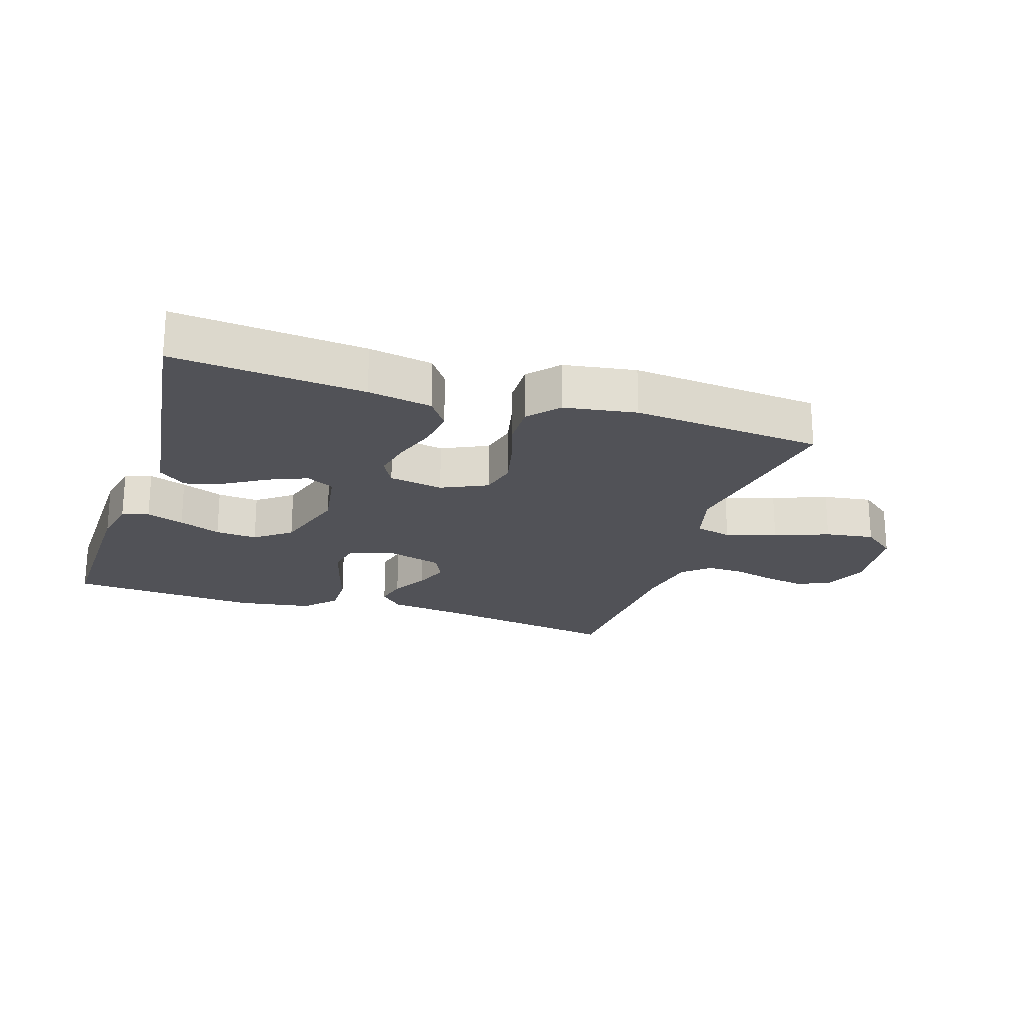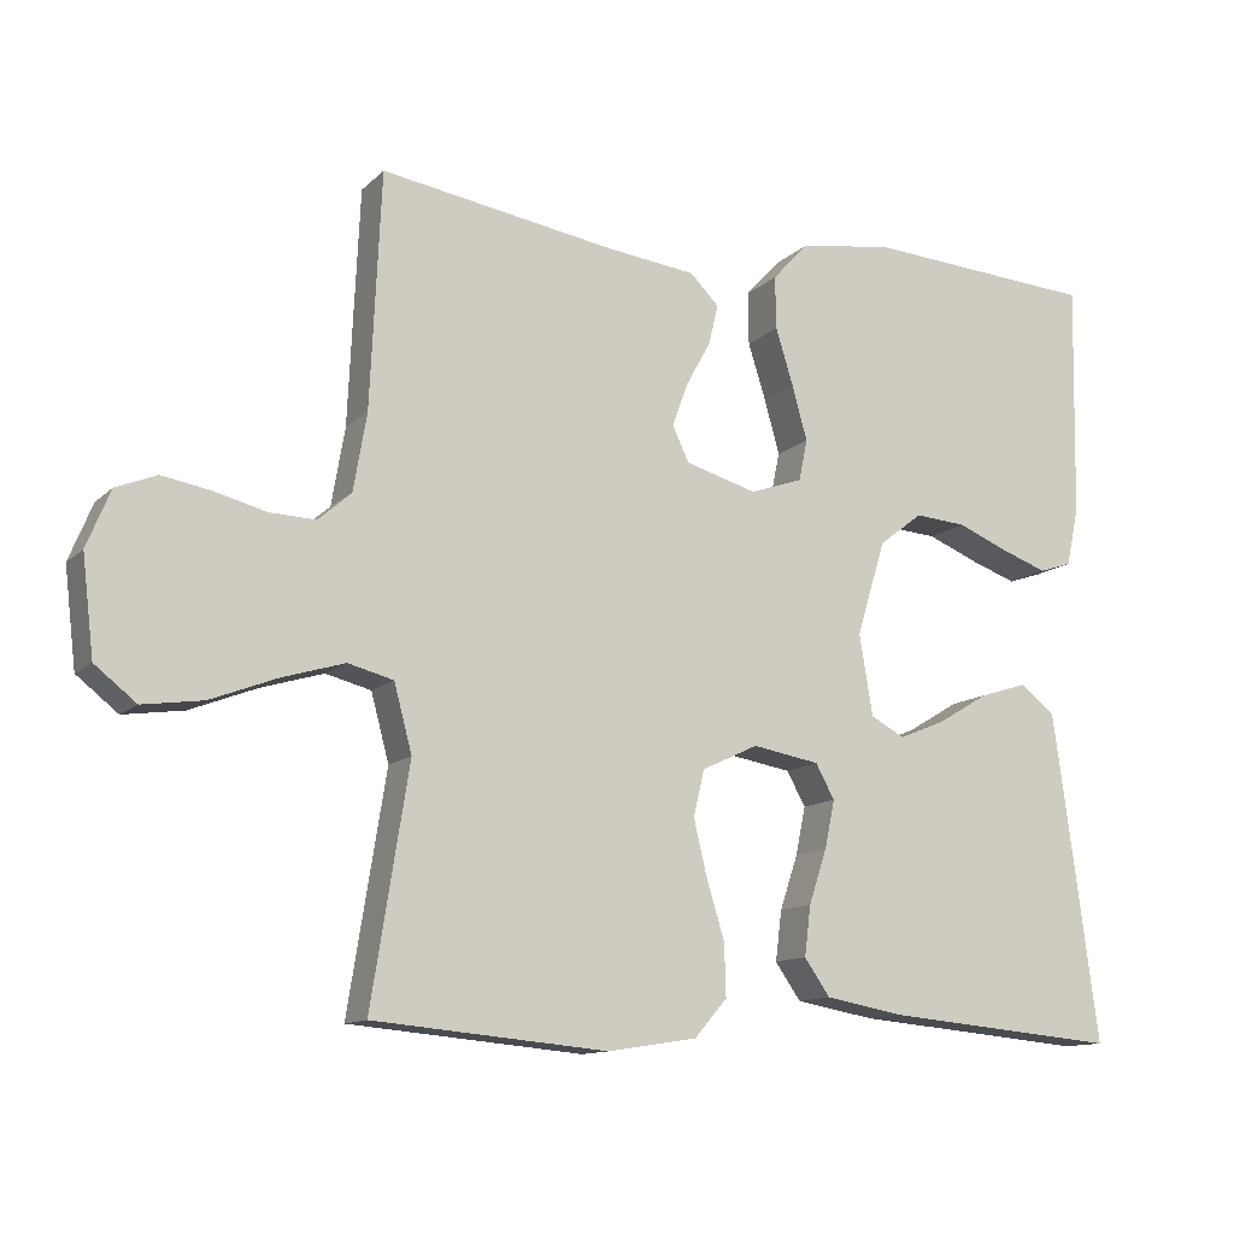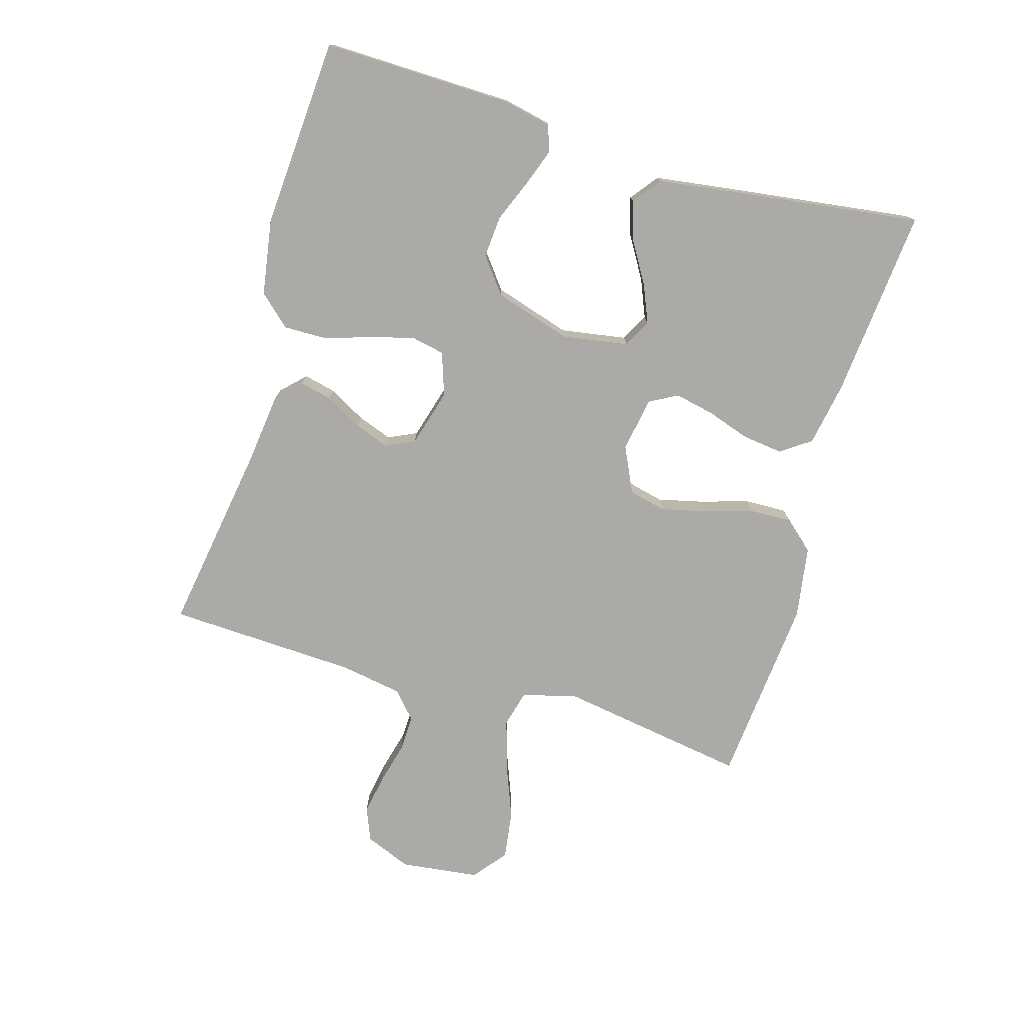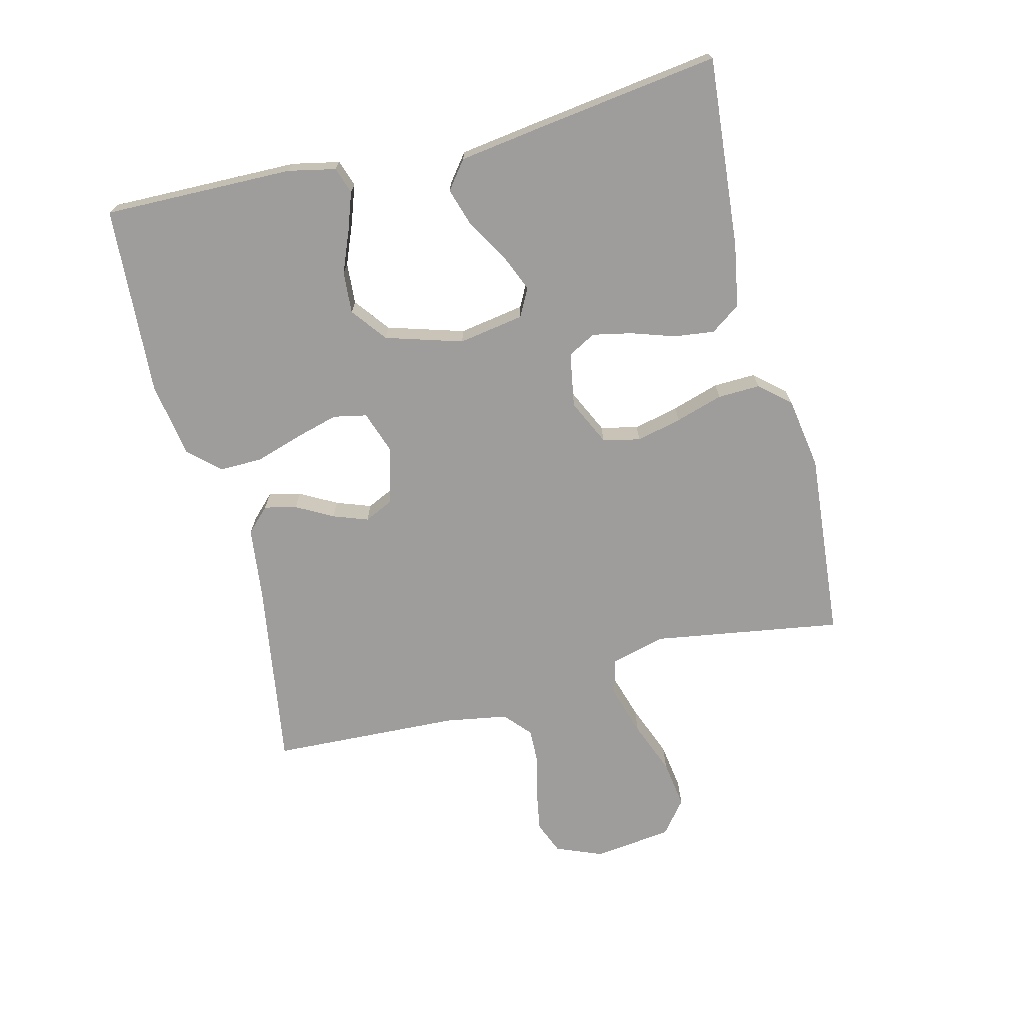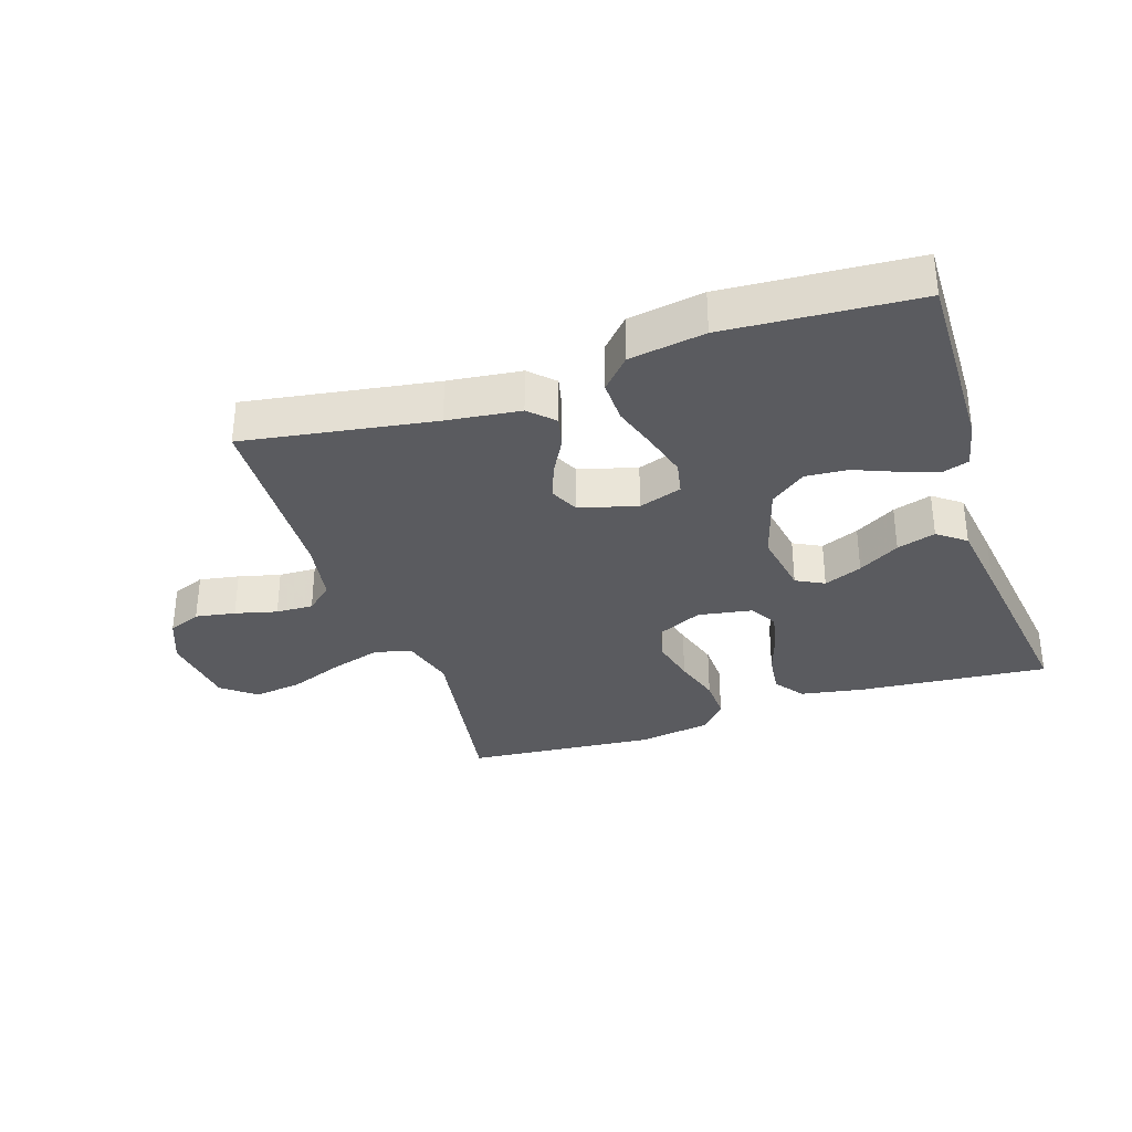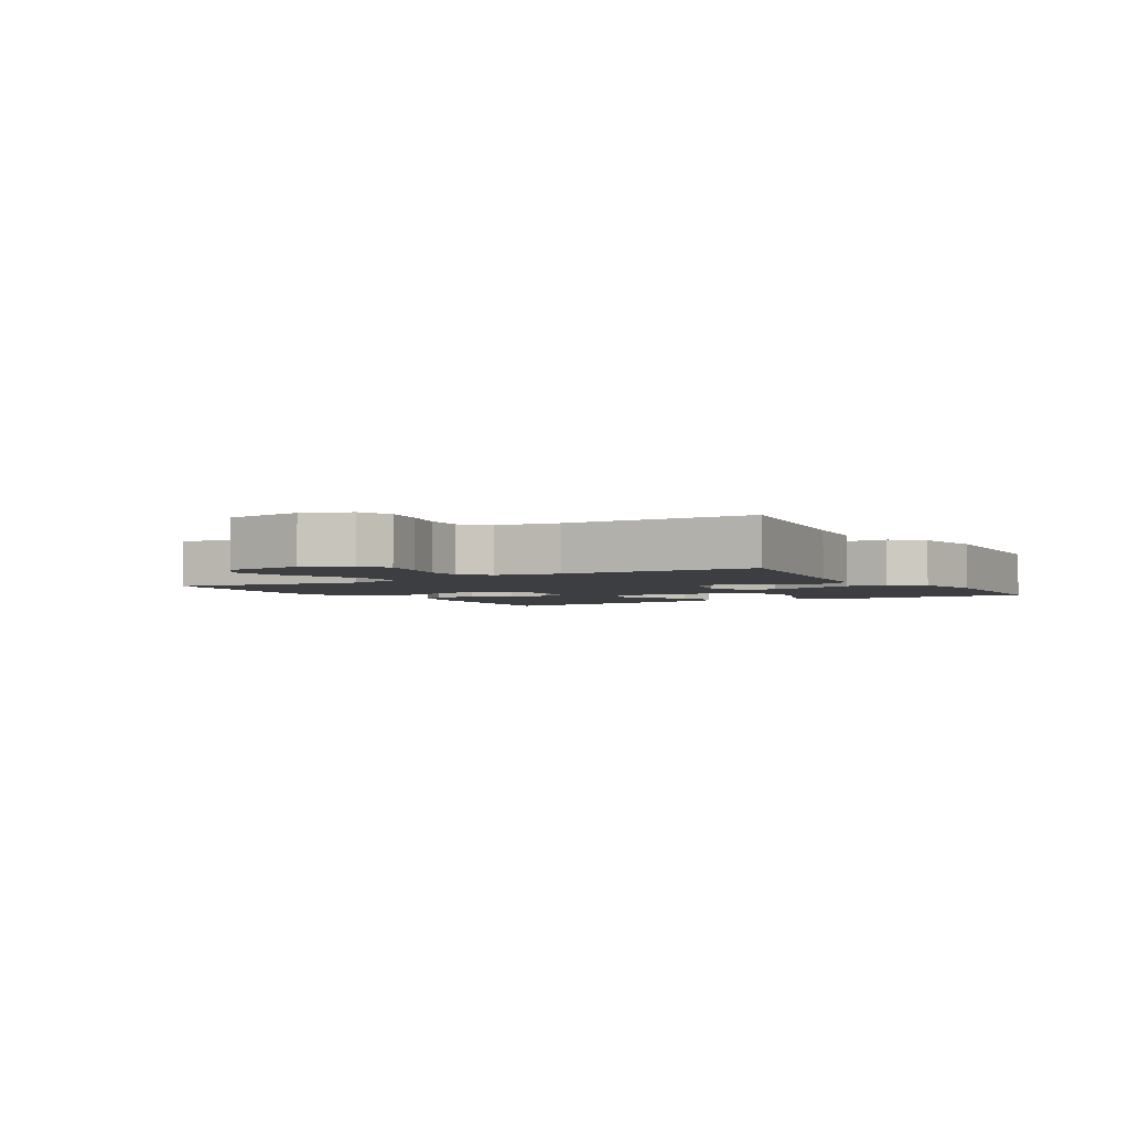
<metadata>
{"format":"obj","ext":"obj","renderer":"f3d","projection":"perspective","resolution":1024,"background":"white","views":[{"elev":-21.6,"azim":162.1,"up":"+Y"},{"elev":-12.2,"azim":-26.9,"up":"+Z"},{"elev":-76.0,"azim":73.7,"up":"+Y"},{"elev":-70.4,"azim":104.2,"up":"+Y"},{"elev":-33.1,"azim":18.4,"up":"+Y"},{"elev":-3.2,"azim":-58.6,"up":"+Y"}]}
</metadata>
<code>
v -0.5 0.07 -0.5
v -0.452 0.07 -0.2
v -0.475 0.07 -0.114
v -0.533 0.07 -0.099
v -0.613 0.07 -0.123
v -0.698 0.07 -0.156
v -0.775 0.07 -0.167
v -0.828 0.07 -0.125
v -0.843 0.07 0
v -0.813 0.07 0.073
v -0.761 0.07 0.094
v -0.698 0.07 0.083
v -0.632 0.07 0.066
v -0.573 0.07 0.064
v -0.531 0.07 0.101
v -0.514 0.07 0.2
v -0.5 0.07 0.5
v -0.2 0.07 0.452
v -0.085 0.07 0.438
v -0.048 0.07 0.401
v -0.06 0.07 0.35
v -0.092 0.07 0.292
v -0.112 0.07 0.237
v -0.091 0.07 0.192
v 0 0.07 0.166
v 0.068 0.07 0.189
v 0.079 0.07 0.242
v 0.06 0.07 0.311
v 0.037 0.07 0.384
v 0.036 0.07 0.452
v 0.081 0.07 0.501
v 0.2 0.07 0.52
v 0.5 0.07 0.5
v 0.494 0.07 0.2
v 0.478 0.07 0.125
v 0.436 0.07 0.111
v 0.377 0.07 0.132
v 0.311 0.07 0.159
v 0.245 0.07 0.164
v 0.189 0.07 0.121
v 0.152 0.07 0
v 0.169 0.07 -0.104
v 0.213 0.07 -0.127
v 0.273 0.07 -0.102
v 0.338 0.07 -0.063
v 0.399 0.07 -0.044
v 0.443 0.07 -0.078
v 0.46 0.07 -0.2
v 0.5 0.07 -0.5
v 0.2 0.07 -0.473
v 0.099 0.07 -0.455
v 0.066 0.07 -0.408
v 0.074 0.07 -0.344
v 0.097 0.07 -0.275
v 0.11 0.07 -0.213
v 0.086 0.07 -0.169
v 0 0.07 -0.154
v -0.072 0.07 -0.188
v -0.086 0.07 -0.247
v -0.069 0.07 -0.319
v -0.046 0.07 -0.394
v -0.044 0.07 -0.461
v -0.086 0.07 -0.509
v -0.2 0.07 -0.527
v -0.5 0 -0.5
v -0.452 0 -0.2
v -0.475 0 -0.114
v -0.533 0 -0.099
v -0.613 0 -0.123
v -0.698 0 -0.156
v -0.775 0 -0.167
v -0.828 0 -0.125
v -0.843 0 0
v -0.813 0 0.073
v -0.761 0 0.094
v -0.698 0 0.083
v -0.632 0 0.066
v -0.573 0 0.064
v -0.531 0 0.101
v -0.514 0 0.2
v -0.5 0 0.5
v -0.2 0 0.452
v -0.085 0 0.438
v -0.048 0 0.401
v -0.06 0 0.35
v -0.092 0 0.292
v -0.112 0 0.237
v -0.091 0 0.192
v 0 0 0.166
v 0.068 0 0.189
v 0.079 0 0.242
v 0.06 0 0.311
v 0.037 0 0.384
v 0.036 0 0.452
v 0.081 0 0.501
v 0.2 0 0.52
v 0.5 0 0.5
v 0.494 0 0.2
v 0.478 0 0.125
v 0.436 0 0.111
v 0.377 0 0.132
v 0.311 0 0.159
v 0.245 0 0.164
v 0.189 0 0.121
v 0.152 0 0
v 0.169 0 -0.104
v 0.213 0 -0.127
v 0.273 0 -0.102
v 0.338 0 -0.063
v 0.399 0 -0.044
v 0.443 0 -0.078
v 0.46 0 -0.2
v 0.5 0 -0.5
v 0.2 0 -0.473
v 0.099 0 -0.455
v 0.066 0 -0.408
v 0.074 0 -0.344
v 0.097 0 -0.275
v 0.11 0 -0.213
v 0.086 0 -0.169
v 0 0 -0.154
v -0.072 0 -0.188
v -0.086 0 -0.247
v -0.069 0 -0.319
v -0.046 0 -0.394
v -0.044 0 -0.461
v -0.086 0 -0.509
v -0.2 0 -0.527
f 63 64 1 2
f 60 61 62 63
f 59 60 63 2
f 58 59 2 3
f 57 58 3 4
f 51 52 53 54
f 51 54 55
f 50 51 55
f 49 50 55
f 48 49 55 56
f 44 45 46 47
f 43 44 47 48
f 35 36 37 38
f 33 34 35 38
f 33 38 39
f 32 33 39 40
f 28 29 30 31
f 27 28 31 32
f 26 27 32 40
f 19 20 21 22
f 18 19 22 23
f 16 17 18 23
f 15 16 23 24
f 10 11 12 13
f 8 9 10 13
f 8 13 14
f 5 6 7 8
f 4 5 8 14
f 57 4 14 15
f 43 48 56 57
f 42 43 57 15
f 25 26 40 41
f 25 41 42
f 15 24 25 42
f 66 65 128 127
f 127 126 125 124
f 66 127 124 123
f 67 66 123 122
f 68 67 122 121
f 118 117 116 115
f 119 118 115
f 119 115 114
f 119 114 113
f 120 119 113 112
f 111 110 109 108
f 112 111 108 107
f 102 101 100 99
f 102 99 98 97
f 103 102 97
f 104 103 97 96
f 95 94 93 92
f 96 95 92 91
f 104 96 91 90
f 86 85 84 83
f 87 86 83 82
f 87 82 81 80
f 88 87 80 79
f 77 76 75 74
f 77 74 73 72
f 78 77 72
f 72 71 70 69
f 78 72 69 68
f 79 78 68 121
f 121 120 112 107
f 79 121 107 106
f 105 104 90 89
f 106 105 89
f 106 89 88 79
f 1 65 66 2
f 2 66 67 3
f 3 67 68 4
f 4 68 69 5
f 5 69 70 6
f 6 70 71 7
f 7 71 72 8
f 8 72 73 9
f 9 73 74 10
f 10 74 75 11
f 11 75 76 12
f 12 76 77 13
f 13 77 78 14
f 14 78 79 15
f 15 79 80 16
f 16 80 81 17
f 17 81 82 18
f 18 82 83 19
f 19 83 84 20
f 20 84 85 21
f 21 85 86 22
f 22 86 87 23
f 23 87 88 24
f 24 88 89 25
f 25 89 90 26
f 26 90 91 27
f 27 91 92 28
f 28 92 93 29
f 29 93 94 30
f 30 94 95 31
f 31 95 96 32
f 32 96 97 33
f 33 97 98 34
f 34 98 99 35
f 35 99 100 36
f 36 100 101 37
f 37 101 102 38
f 38 102 103 39
f 39 103 104 40
f 40 104 105 41
f 41 105 106 42
f 42 106 107 43
f 43 107 108 44
f 44 108 109 45
f 45 109 110 46
f 46 110 111 47
f 47 111 112 48
f 48 112 113 49
f 49 113 114 50
f 50 114 115 51
f 51 115 116 52
f 52 116 117 53
f 53 117 118 54
f 54 118 119 55
f 55 119 120 56
f 56 120 121 57
f 57 121 122 58
f 58 122 123 59
f 59 123 124 60
f 60 124 125 61
f 61 125 126 62
f 62 126 127 63
f 63 127 128 64
f 64 128 65 1

</code>
